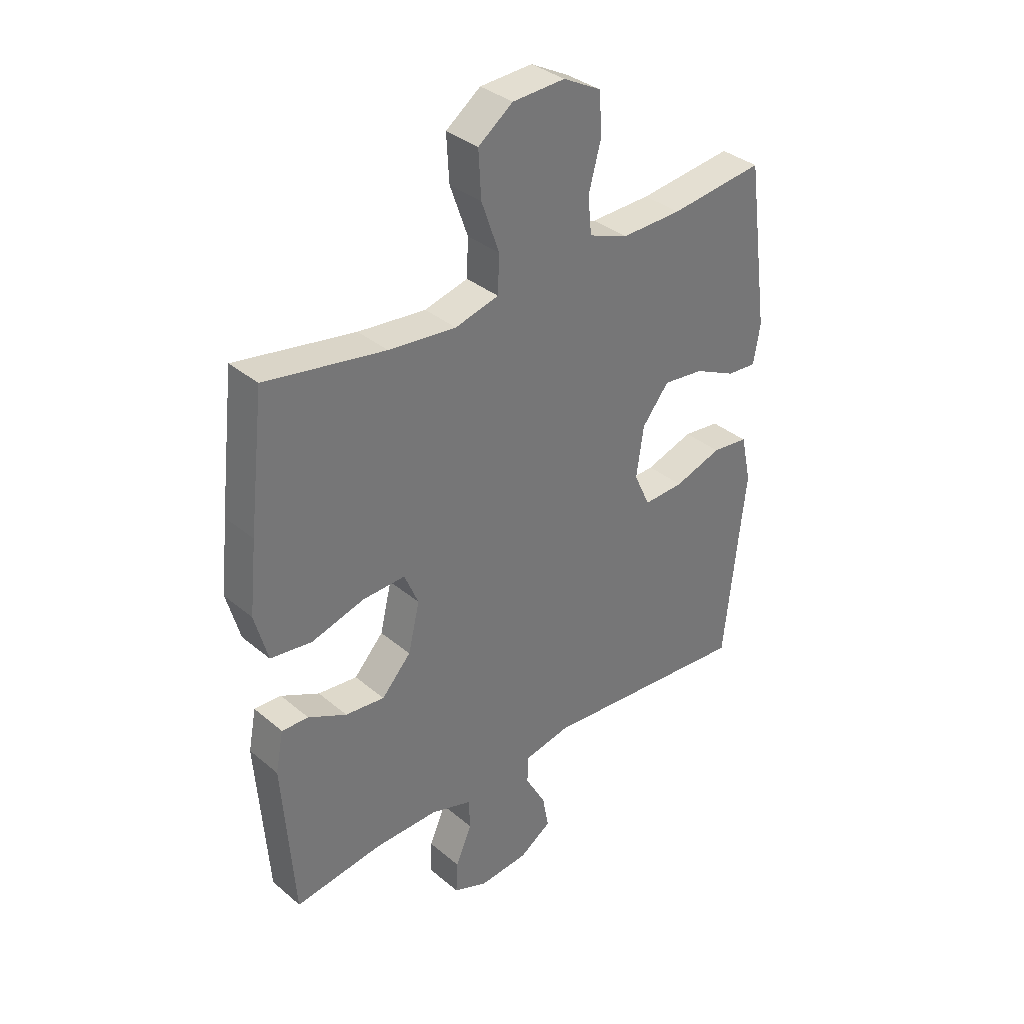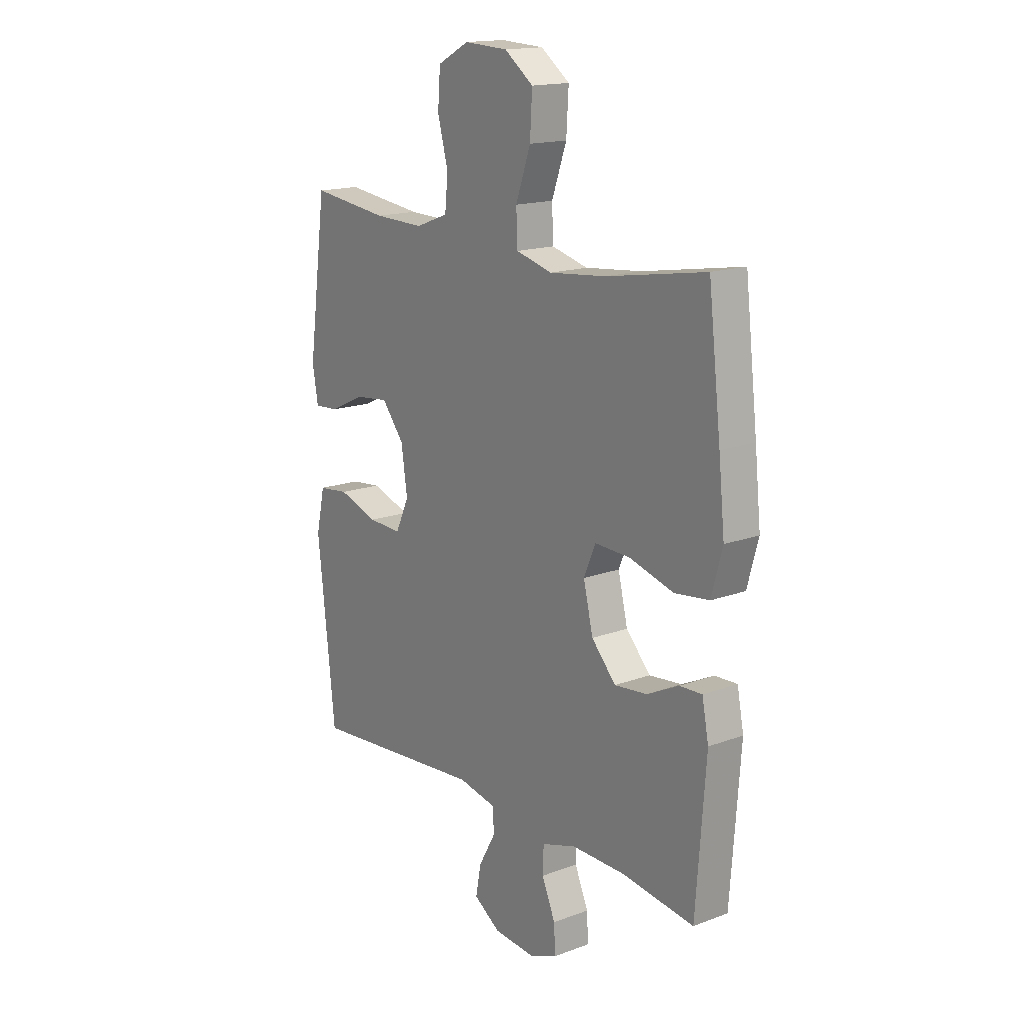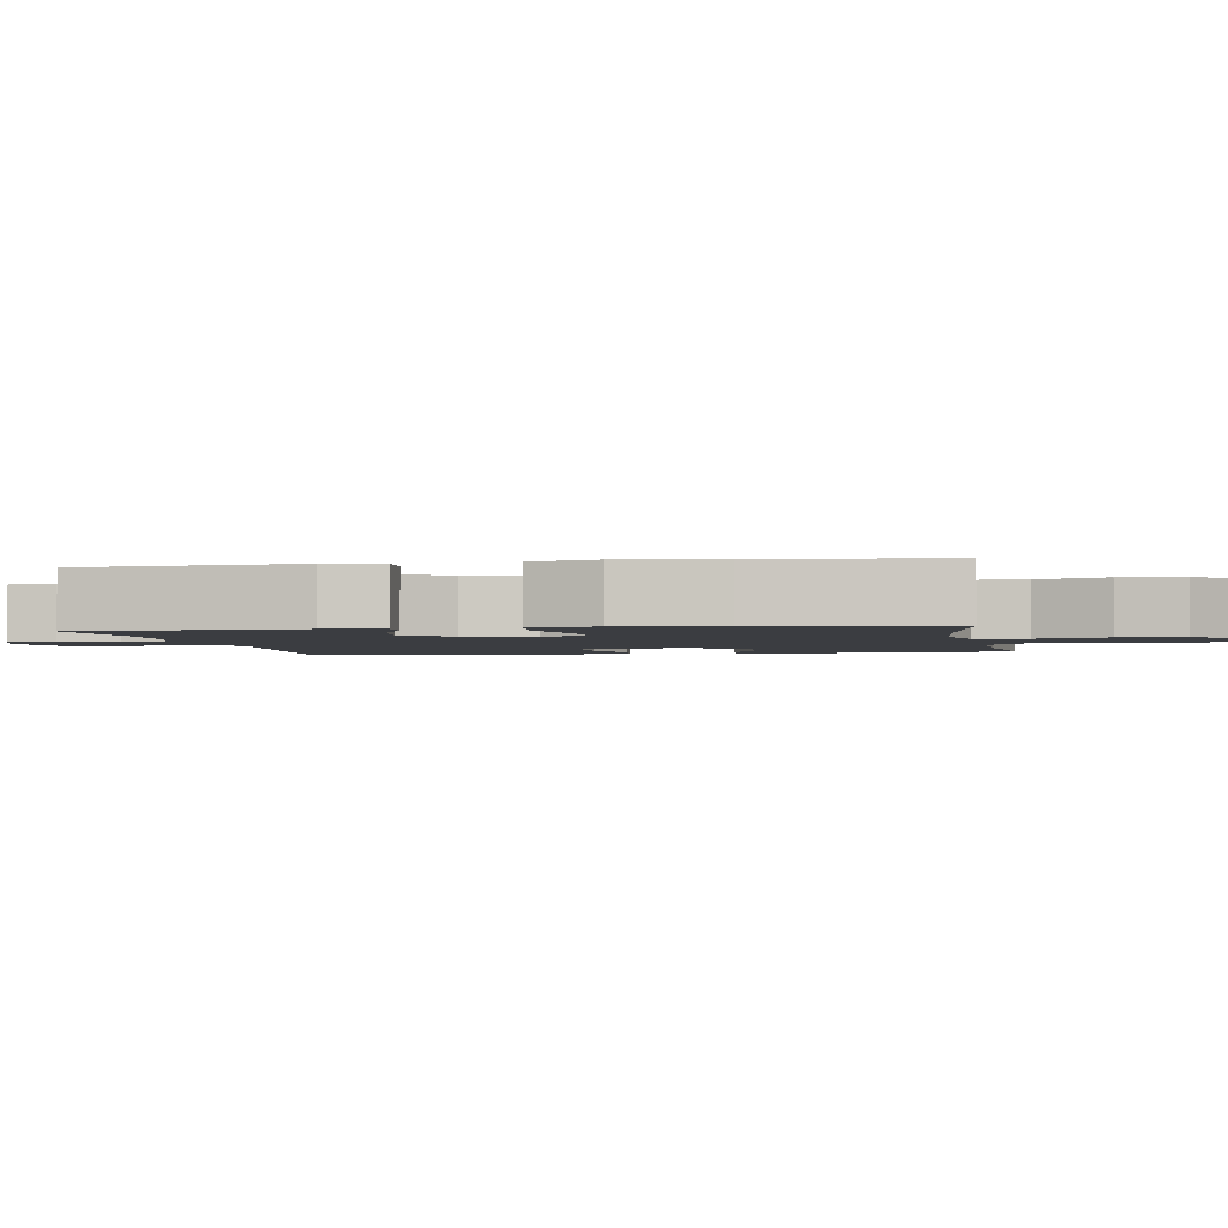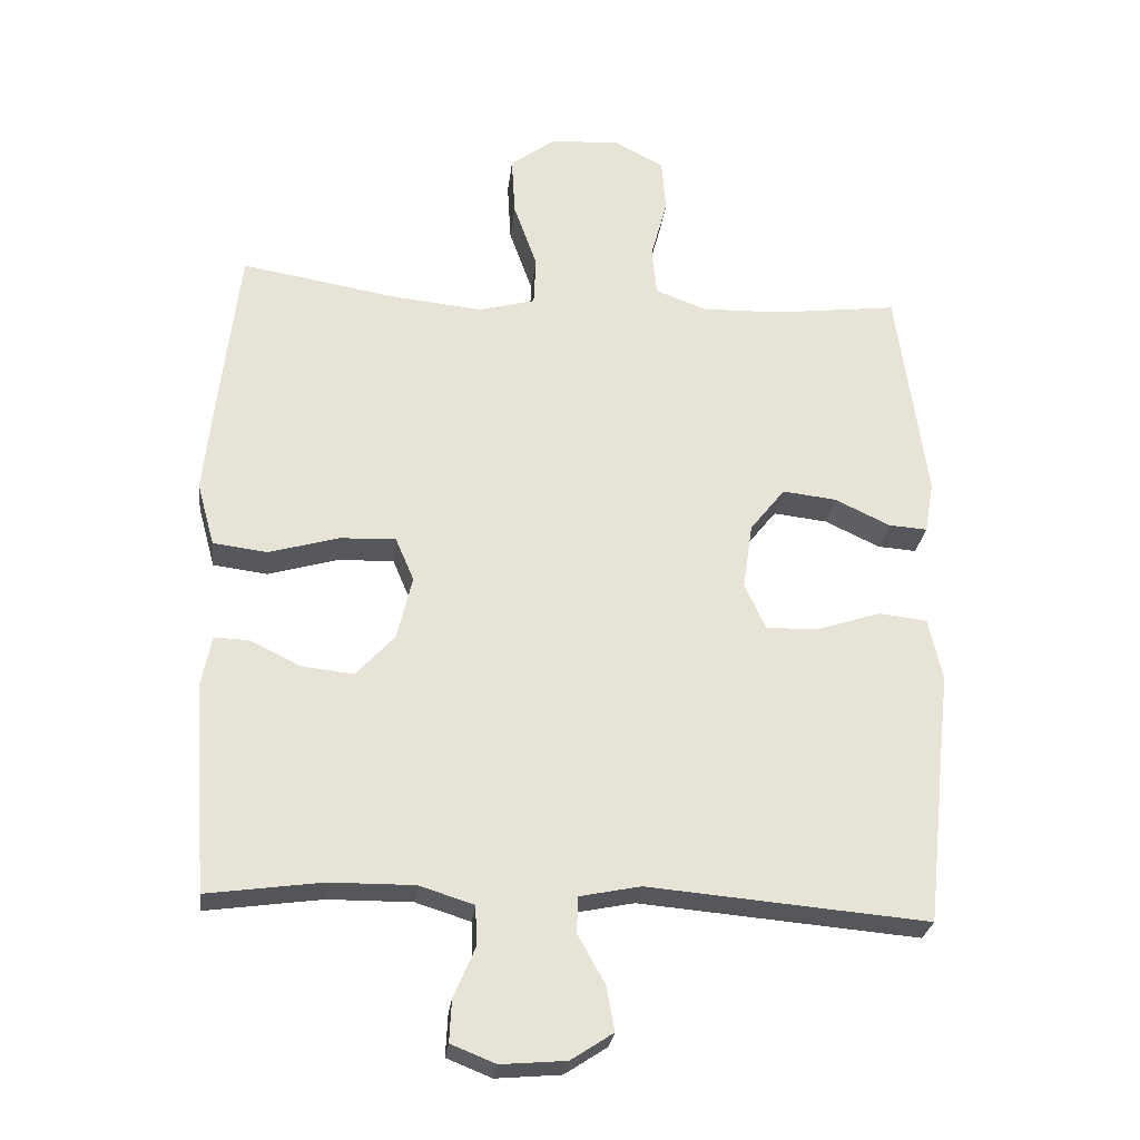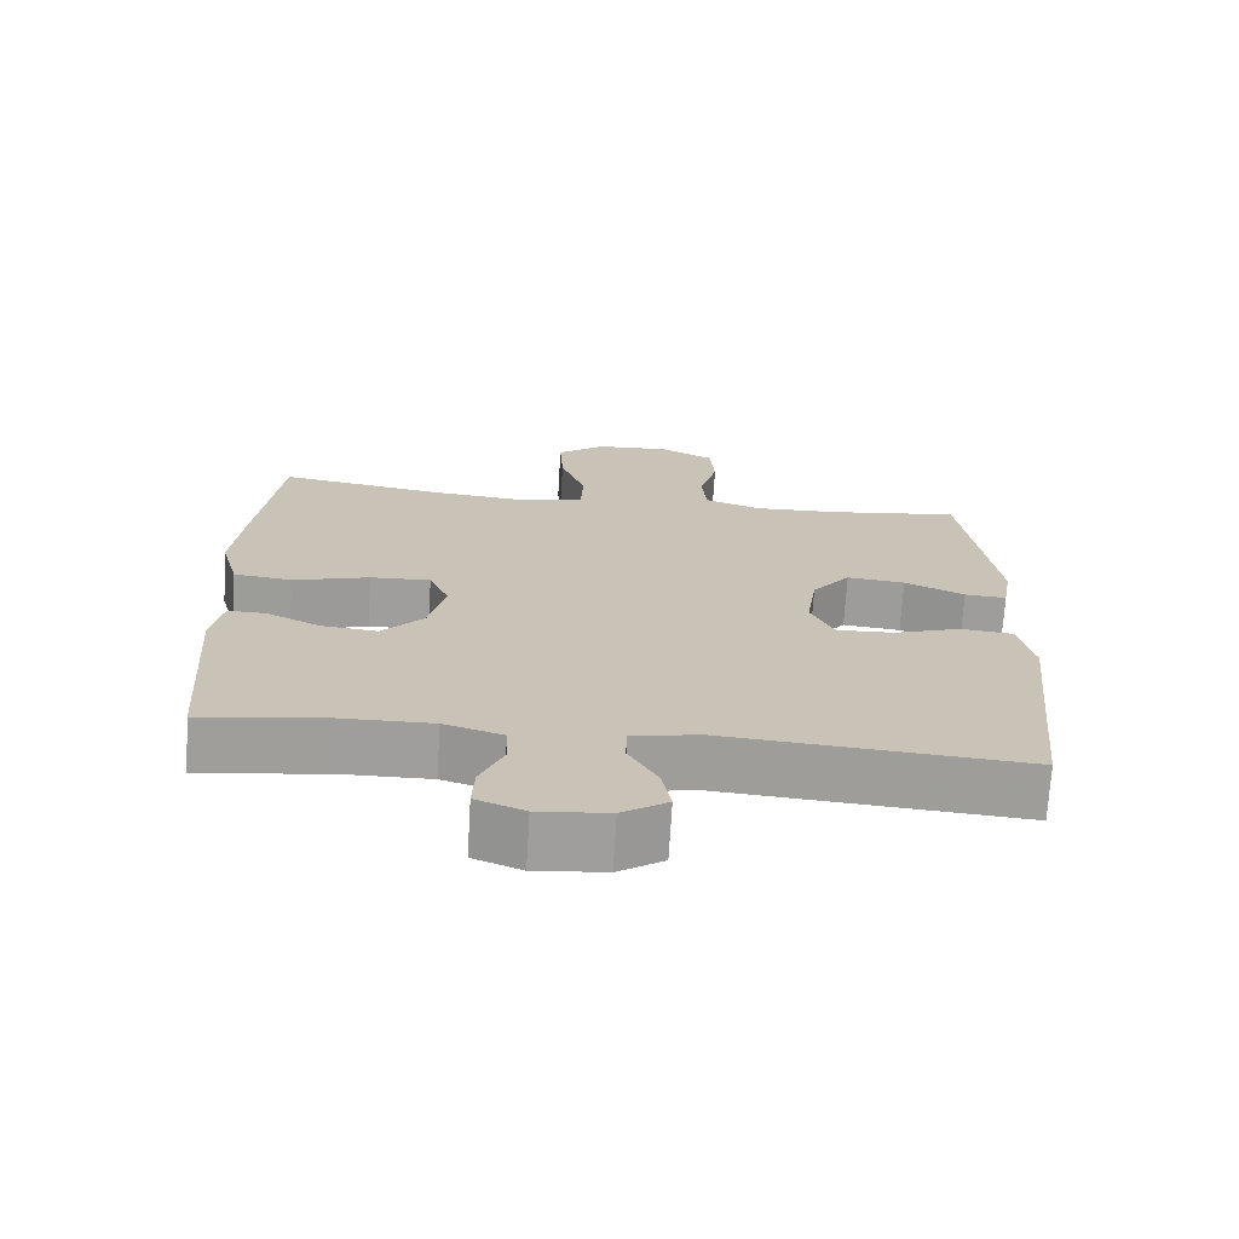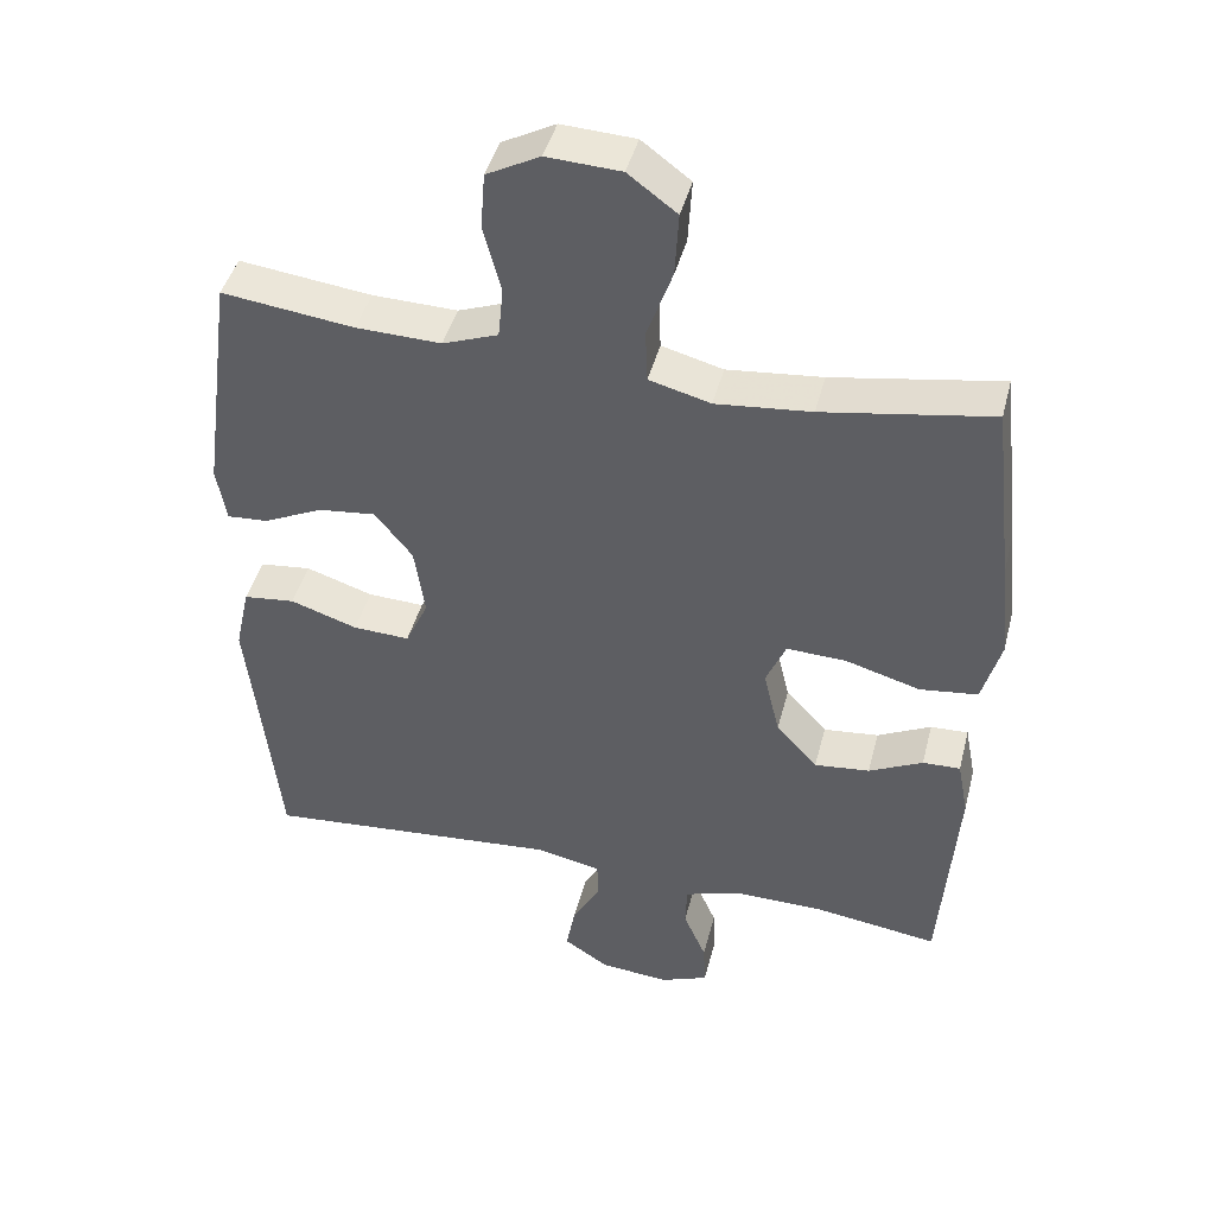
<metadata>
{"format":"obj","ext":"obj","renderer":"f3d","projection":"perspective","resolution":1024,"background":"white","views":[{"elev":35.1,"azim":-42.1,"up":"+Z"},{"elev":16.4,"azim":-127.2,"up":"+Z"},{"elev":-2.3,"azim":-79.9,"up":"+Y"},{"elev":-26.8,"azim":-6.7,"up":"+Z"},{"elev":-70.9,"azim":-3.4,"up":"+Z"},{"elev":43.9,"azim":-165.7,"up":"+Z"}]}
</metadata>
<code>
v 0.5 0.07 -0.5
v 0.095 0.07 -0.465
v 0.007 0.07 -0.483
v 0.005 0.07 -0.535
v 0.044 0.07 -0.605
v 0.056 0.07 -0.67
v -0.005 0.07 -0.71
v -0.099 0.07 -0.718
v -0.164 0.07 -0.692
v -0.161 0.07 -0.631
v -0.13 0.07 -0.559
v -0.132 0.07 -0.501
v -0.211 0.07 -0.476
v -0.333 0.07 -0.477
v -0.5 0.07 -0.5
v -0.522 0.07 -0.2
v -0.507 0.07 -0.123
v -0.456 0.07 -0.125
v -0.383 0.07 -0.161
v -0.308 0.07 -0.169
v -0.252 0.07 -0.108
v -0.23 0.07 -0.016
v -0.257 0.07 0.047
v -0.338 0.07 0.044
v -0.439 0.07 0.015
v -0.518 0.07 0.025
v -0.543 0.07 0.116
v -0.529 0.07 0.251
v -0.5 0.07 0.5
v -0.272 0.07 0.461
v -0.143 0.07 0.448
v -0.06 0.07 0.47
v -0.057 0.07 0.541
v -0.091 0.07 0.637
v -0.096 0.07 0.724
v -0.03 0.07 0.773
v 0.07 0.07 0.778
v 0.142 0.07 0.74
v 0.148 0.07 0.663
v 0.124 0.07 0.573
v 0.131 0.07 0.503
v 0.206 0.07 0.475
v 0.321 0.07 0.478
v 0.5 0.07 0.5
v 0.543 0.07 0.186
v 0.53 0.07 0.111
v 0.474 0.07 0.115
v 0.394 0.07 0.153
v 0.316 0.07 0.162
v 0.265 0.07 0.098
v 0.251 0.07 0.002
v 0.282 0.07 -0.065
v 0.359 0.07 -0.062
v 0.45 0.07 -0.032
v 0.52 0.07 -0.04
v 0.54 0.07 -0.131
v 0.525 0.07 -0.266
v 0.5 0 -0.5
v 0.095 0 -0.465
v 0.007 0 -0.483
v 0.005 0 -0.535
v 0.044 0 -0.605
v 0.056 0 -0.67
v -0.005 0 -0.71
v -0.099 0 -0.718
v -0.164 0 -0.692
v -0.161 0 -0.631
v -0.13 0 -0.559
v -0.132 0 -0.501
v -0.211 0 -0.476
v -0.333 0 -0.477
v -0.5 0 -0.5
v -0.522 0 -0.2
v -0.507 0 -0.123
v -0.456 0 -0.125
v -0.383 0 -0.161
v -0.308 0 -0.169
v -0.252 0 -0.108
v -0.23 0 -0.016
v -0.257 0 0.047
v -0.338 0 0.044
v -0.439 0 0.015
v -0.518 0 0.025
v -0.543 0 0.116
v -0.529 0 0.251
v -0.5 0 0.5
v -0.272 0 0.461
v -0.143 0 0.448
v -0.06 0 0.47
v -0.057 0 0.541
v -0.091 0 0.637
v -0.096 0 0.724
v -0.03 0 0.773
v 0.07 0 0.778
v 0.142 0 0.74
v 0.148 0 0.663
v 0.124 0 0.573
v 0.131 0 0.503
v 0.206 0 0.475
v 0.321 0 0.478
v 0.5 0 0.5
v 0.543 0 0.186
v 0.53 0 0.111
v 0.474 0 0.115
v 0.394 0 0.153
v 0.316 0 0.162
v 0.265 0 0.098
v 0.251 0 0.002
v 0.282 0 -0.065
v 0.359 0 -0.062
v 0.45 0 -0.032
v 0.52 0 -0.04
v 0.54 0 -0.131
v 0.525 0 -0.266
f 55 56 57
f 54 55 57
f 53 54 57
f 57 1 2
f 53 57 2
f 52 53 2
f 51 52 2 3
f 50 51 3
f 46 47 48
f 45 46 48
f 44 45 48
f 43 44 48
f 42 43 48 49
f 41 42 49 50
f 38 39 40
f 37 38 40
f 36 37 40
f 35 36 40
f 34 35 40
f 33 34 40
f 32 33 40 41
f 41 50 3
f 32 41 3
f 31 32 3
f 28 29 30
f 27 28 30
f 26 27 30
f 25 26 30
f 24 25 30
f 23 24 30 31
f 17 18 19
f 16 17 19
f 15 16 19
f 14 15 19
f 13 14 19 20
f 12 13 20 21
f 9 10 11
f 8 9 11
f 7 8 11
f 6 7 11
f 5 6 11
f 4 5 11
f 4 11 12
f 31 3 4
f 23 31 4
f 22 23 4
f 4 12 21 22
f 114 113 112
f 114 112 111
f 114 111 110
f 59 58 114
f 59 114 110
f 59 110 109
f 60 59 109 108
f 60 108 107
f 105 104 103
f 105 103 102
f 105 102 101
f 105 101 100
f 106 105 100 99
f 107 106 99 98
f 97 96 95
f 97 95 94
f 97 94 93
f 97 93 92
f 97 92 91
f 97 91 90
f 98 97 90 89
f 60 107 98
f 60 98 89
f 60 89 88
f 87 86 85
f 87 85 84
f 87 84 83
f 87 83 82
f 87 82 81
f 88 87 81 80
f 76 75 74
f 76 74 73
f 76 73 72
f 76 72 71
f 77 76 71 70
f 78 77 70 69
f 68 67 66
f 68 66 65
f 68 65 64
f 68 64 63
f 68 63 62
f 68 62 61
f 69 68 61
f 61 60 88
f 61 88 80
f 61 80 79
f 79 78 69 61
f 1 58 59 2
f 2 59 60 3
f 3 60 61 4
f 4 61 62 5
f 5 62 63 6
f 6 63 64 7
f 7 64 65 8
f 8 65 66 9
f 9 66 67 10
f 10 67 68 11
f 11 68 69 12
f 12 69 70 13
f 13 70 71 14
f 14 71 72 15
f 15 72 73 16
f 16 73 74 17
f 17 74 75 18
f 18 75 76 19
f 19 76 77 20
f 20 77 78 21
f 21 78 79 22
f 22 79 80 23
f 23 80 81 24
f 24 81 82 25
f 25 82 83 26
f 26 83 84 27
f 27 84 85 28
f 28 85 86 29
f 29 86 87 30
f 30 87 88 31
f 31 88 89 32
f 32 89 90 33
f 33 90 91 34
f 34 91 92 35
f 35 92 93 36
f 36 93 94 37
f 37 94 95 38
f 38 95 96 39
f 39 96 97 40
f 40 97 98 41
f 41 98 99 42
f 42 99 100 43
f 43 100 101 44
f 44 101 102 45
f 45 102 103 46
f 46 103 104 47
f 47 104 105 48
f 48 105 106 49
f 49 106 107 50
f 50 107 108 51
f 51 108 109 52
f 52 109 110 53
f 53 110 111 54
f 54 111 112 55
f 55 112 113 56
f 56 113 114 57
f 57 114 58 1

</code>
